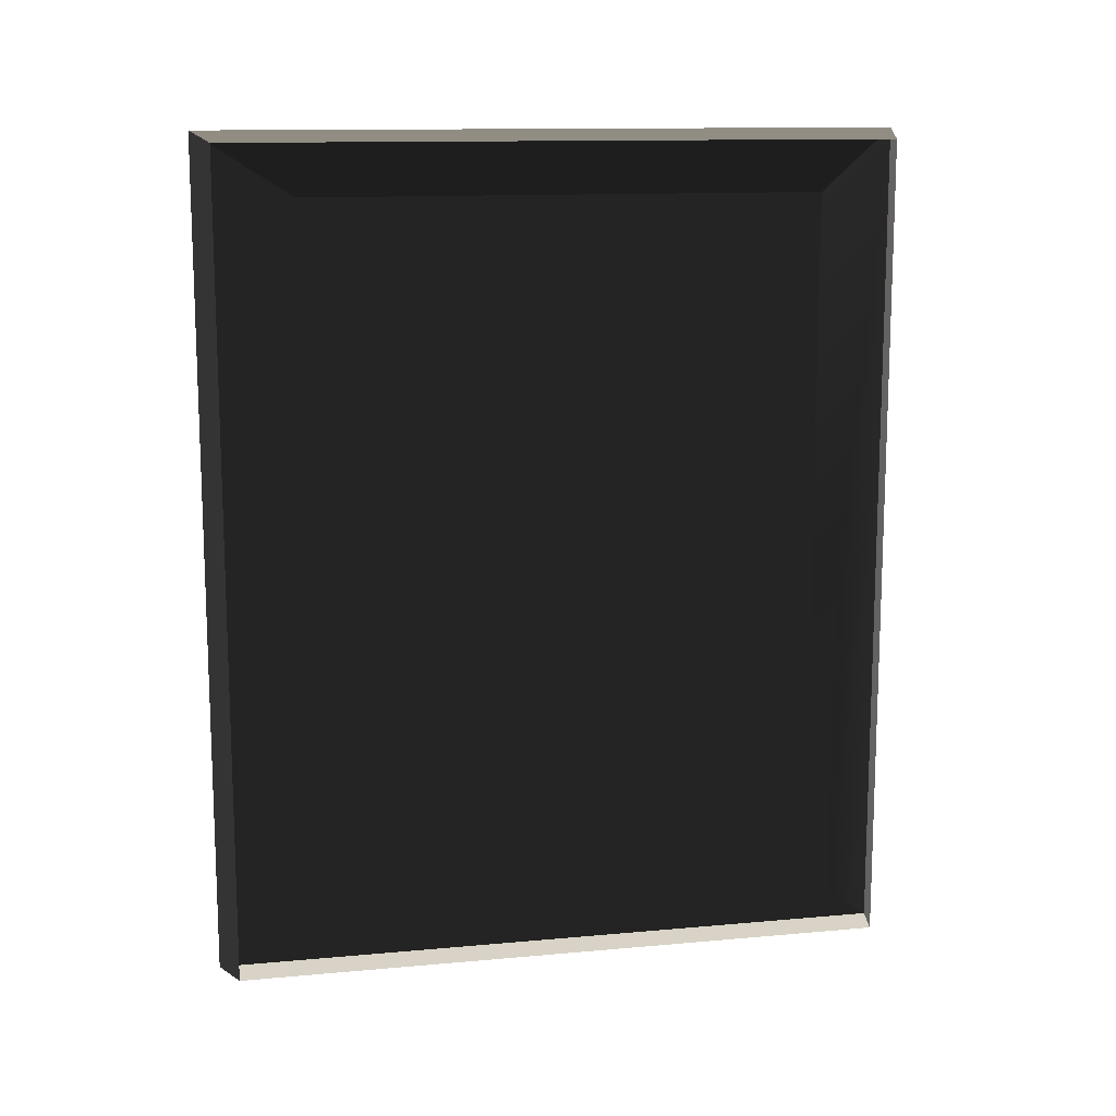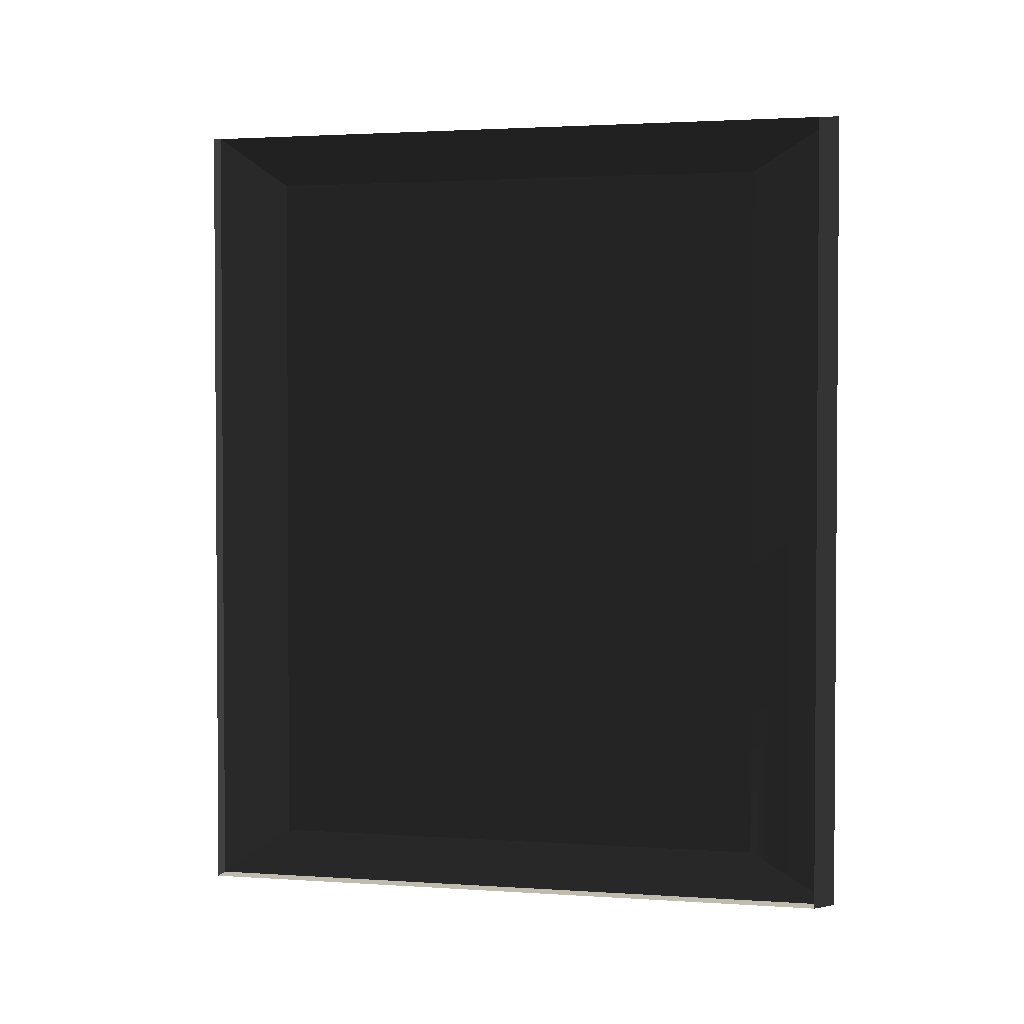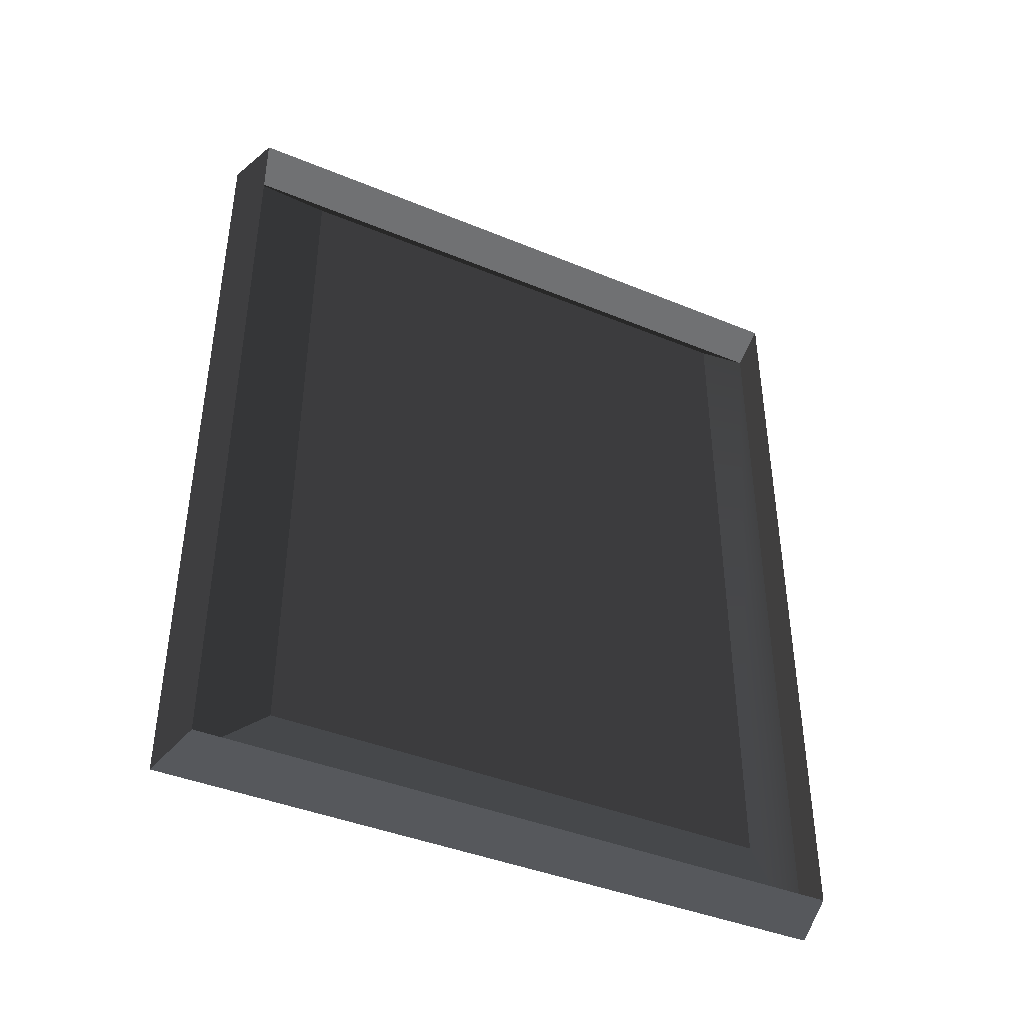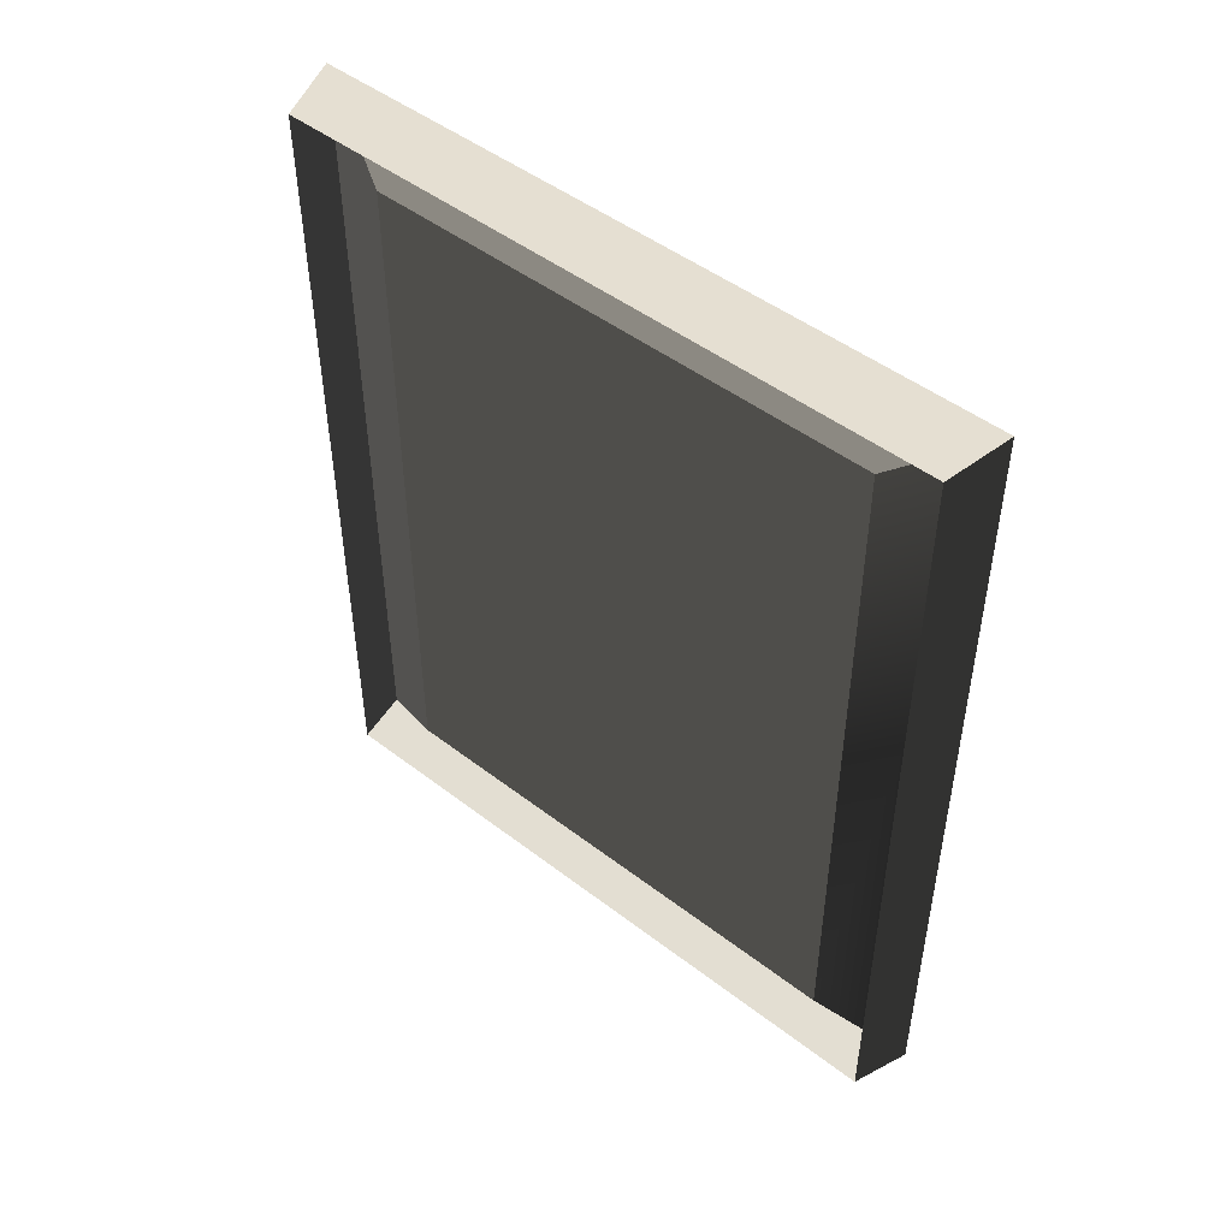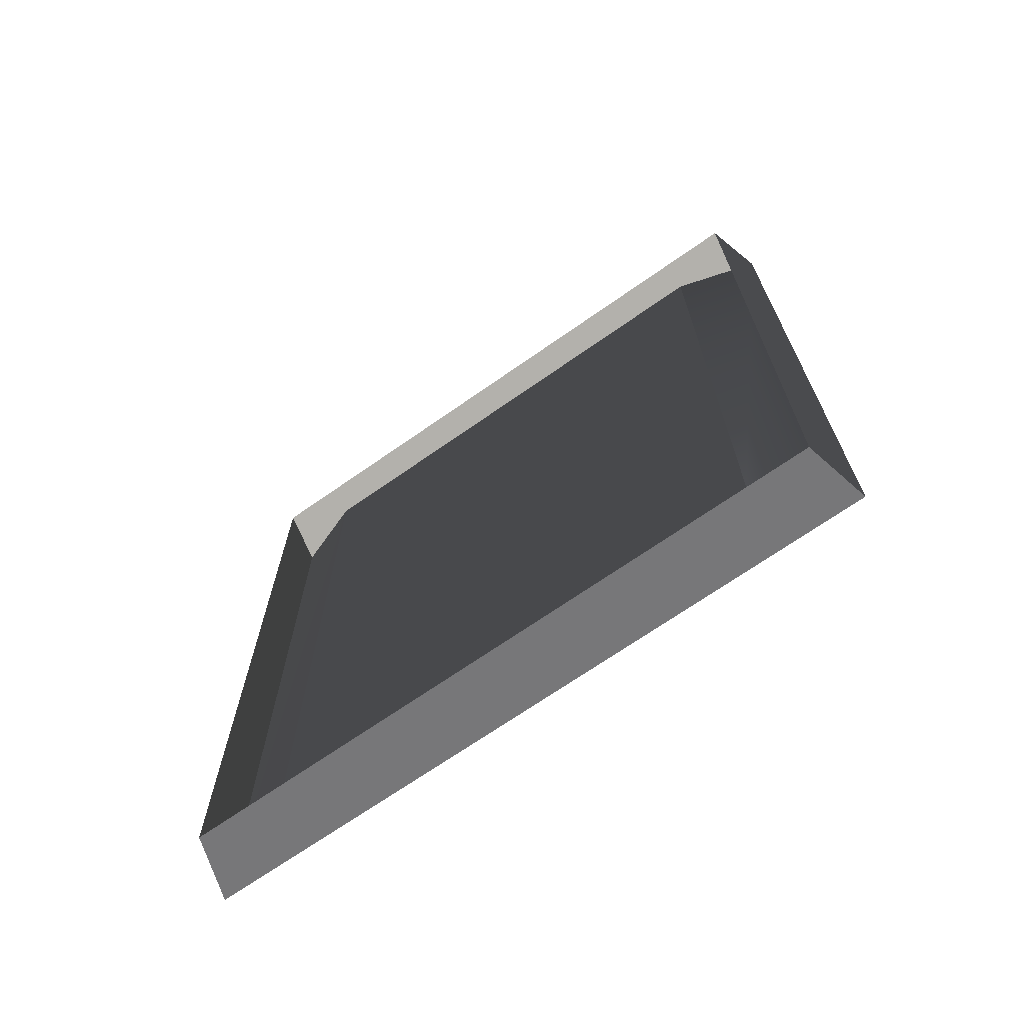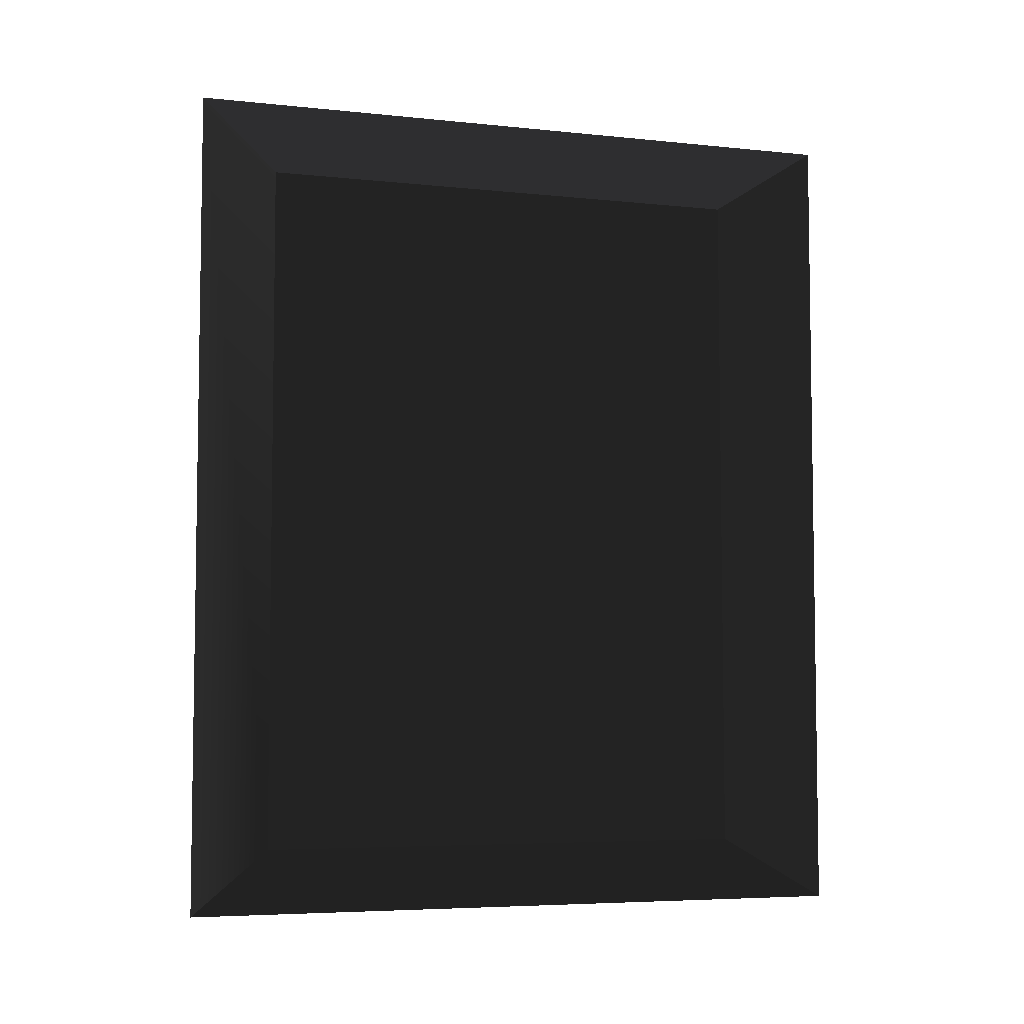
<metadata>
{"format":"obj","ext":"obj","renderer":"f3d","projection":"perspective","resolution":1024,"background":"white","views":[{"elev":12.7,"azim":-101.9,"up":"+Y"},{"elev":2.3,"azim":-76.8,"up":"+Y"},{"elev":-41.4,"azim":-116.5,"up":"+Y"},{"elev":48.3,"azim":-49.4,"up":"+Y"},{"elev":-69.1,"azim":-54.9,"up":"+Y"},{"elev":-5.5,"azim":72.1,"up":"+Y"}]}
</metadata>
<code>
v 0.09434 -1.429 1.182
v -0.05115 -1.22 0.8924
v 0.09434 1.429 1.182
v -0.05115 1.222 0.8922
v -0.05115 1.221 -0.8608
v 0.09434 1.429 -1.183
v 0.09434 1.429 1.182
v -0.05115 1.222 0.8922
v 0.09434 1.429 -1.183
v -0.05115 1.221 -0.8608
v -0.05115 -1.219 -0.8642
v 0.09434 -1.429 -1.183
v 0.09434 1.429 -1.183
v -0.05115 1.221 -0.8608
v 0.09434 -1.429 -1.183
v -0.05115 -1.22 0.8924
v -0.05115 1.221 -0.8608
v -0.05115 1.222 0.8922
v -0.05115 -1.22 0.8924
v -0.05115 -1.219 -0.8642
v 0.09434 -1.429 1.182
v 0.09434 1.429 1.182
v -0.1167 1.395 1.127
v -0.1167 -1.395 1.127
v 0.09434 -1.429 -1.183
v -0.1167 -1.395 -1.126
v -0.1167 1.395 -1.126
v 0.09434 1.429 -1.183
v 0.09434 -1.429 1.182
v -0.1167 -1.395 1.127
v -0.1167 -1.395 -1.126
v 0.09434 -1.429 -1.183
v -0.1167 1.395 1.127
v 0.09434 1.429 1.182
v 0.09434 1.429 -1.183
v -0.1167 1.395 -1.126
v 0.09434 -1.429 -1.183
v -0.05115 -1.219 -0.8642
v 0.09434 -1.429 1.182
v 0.09434 -1.429 -1.183
v -0.05115 1.222 0.8922
v 0.09434 1.429 1.182
o painting13.m2
g 0
f 1 2 3
f 4 5 6
f 7 8 9
f 10 11 12
f 13 14 15
f 16 17 18
f 19 20 17
f 21 22 23
f 23 24 21
f 25 26 27
f 27 28 25
f 29 30 31
f 31 32 29
f 33 34 35
f 35 36 33
f 2 37 38
f 39 40 2
f 2 41 42

</code>
